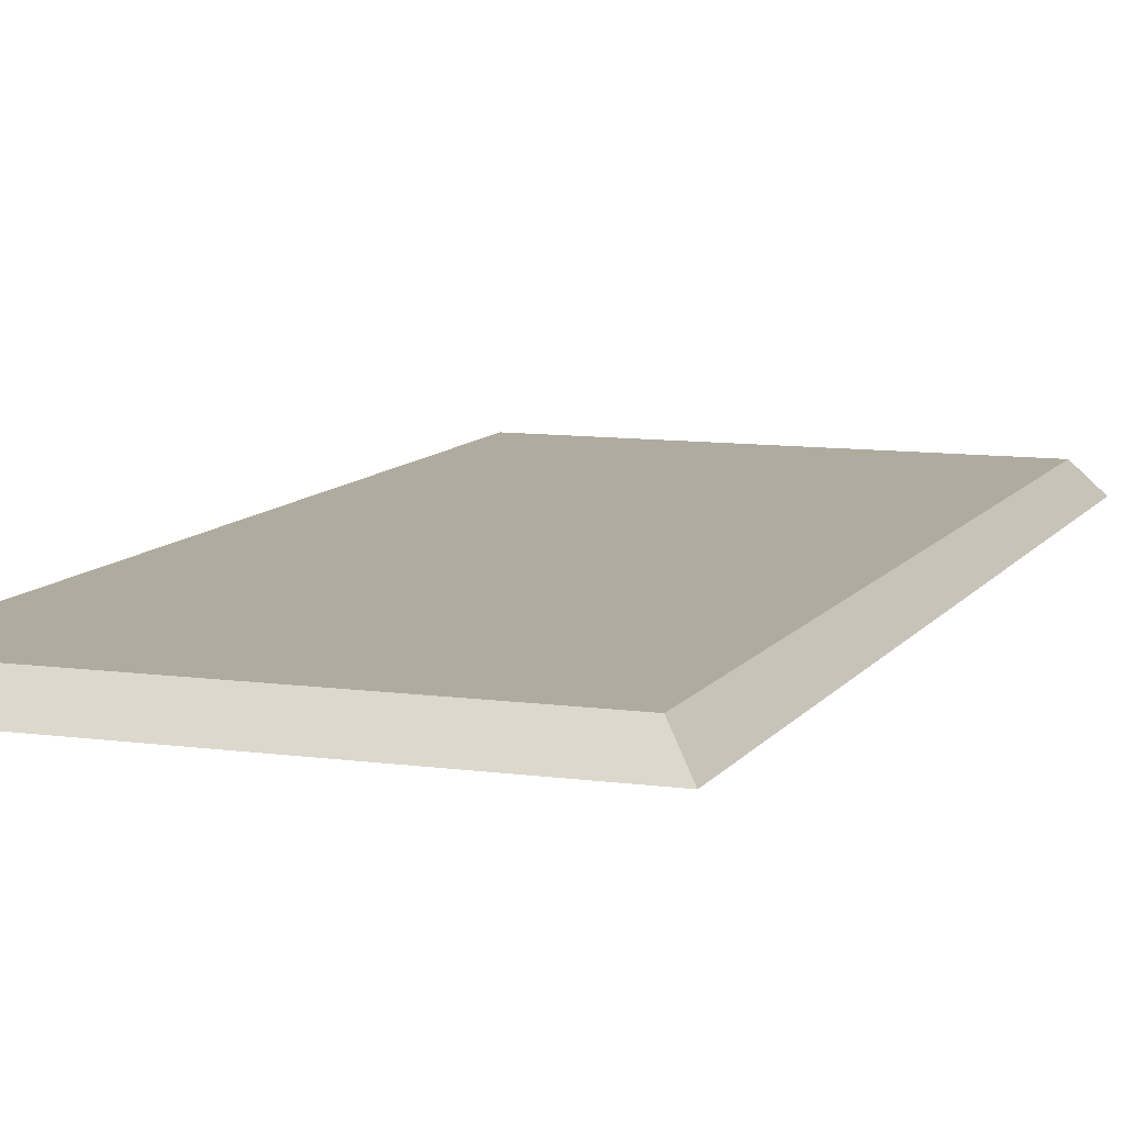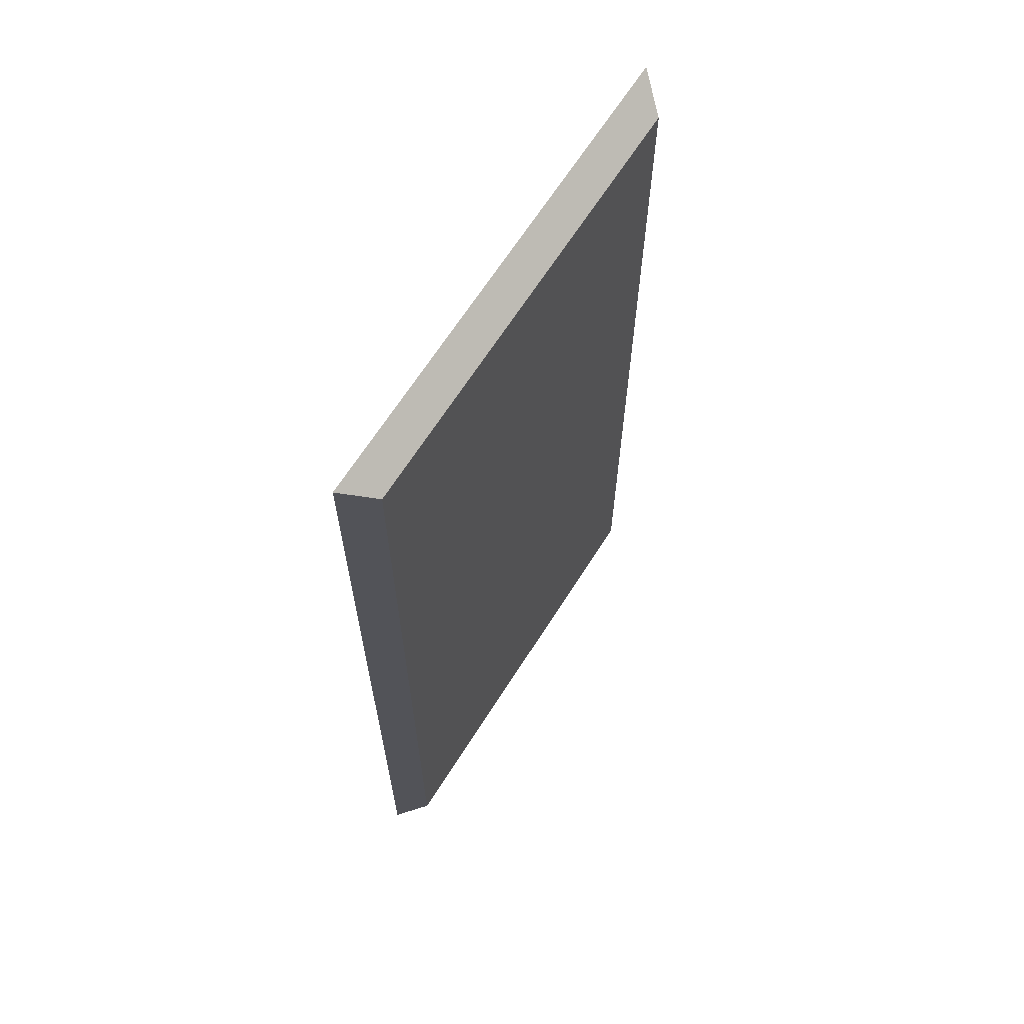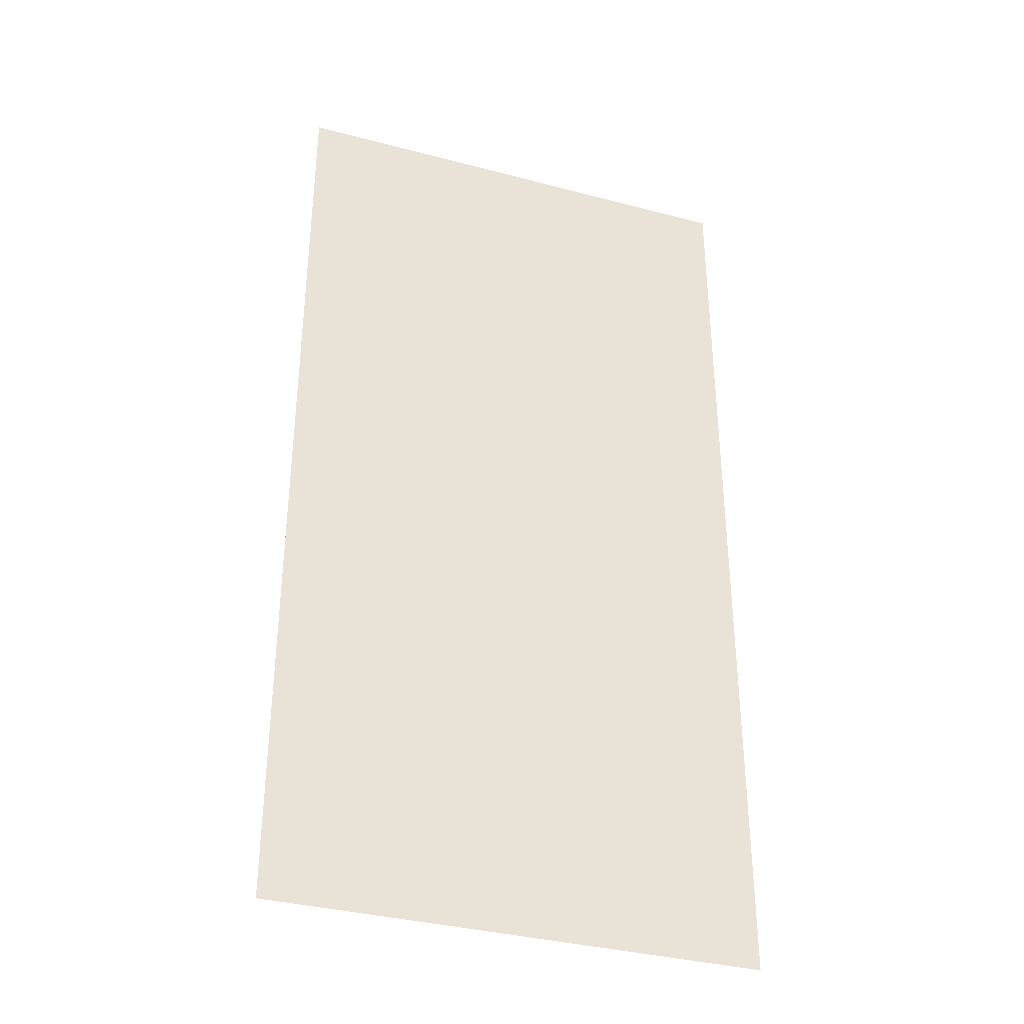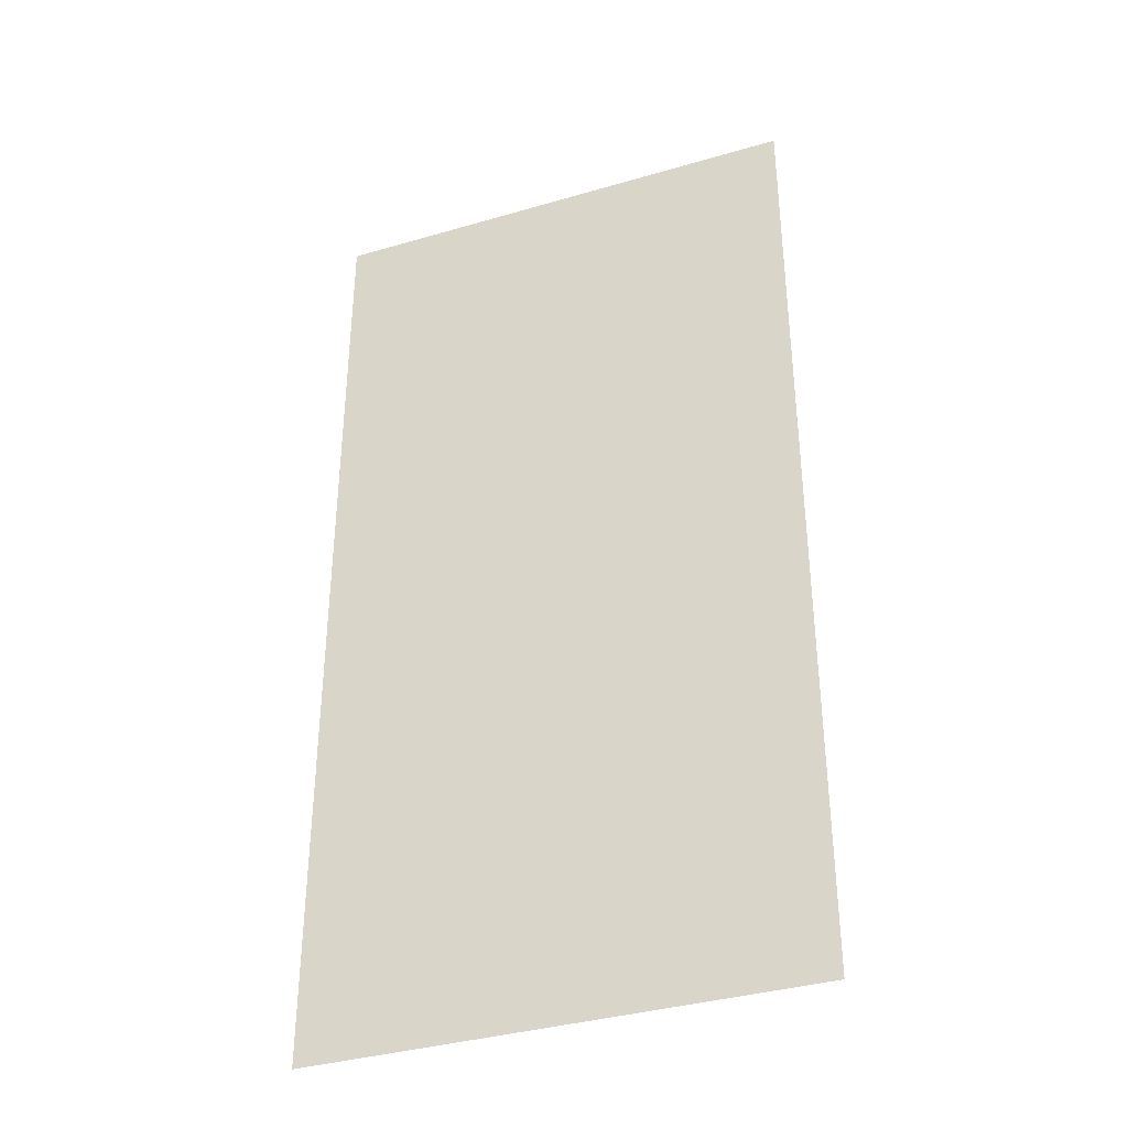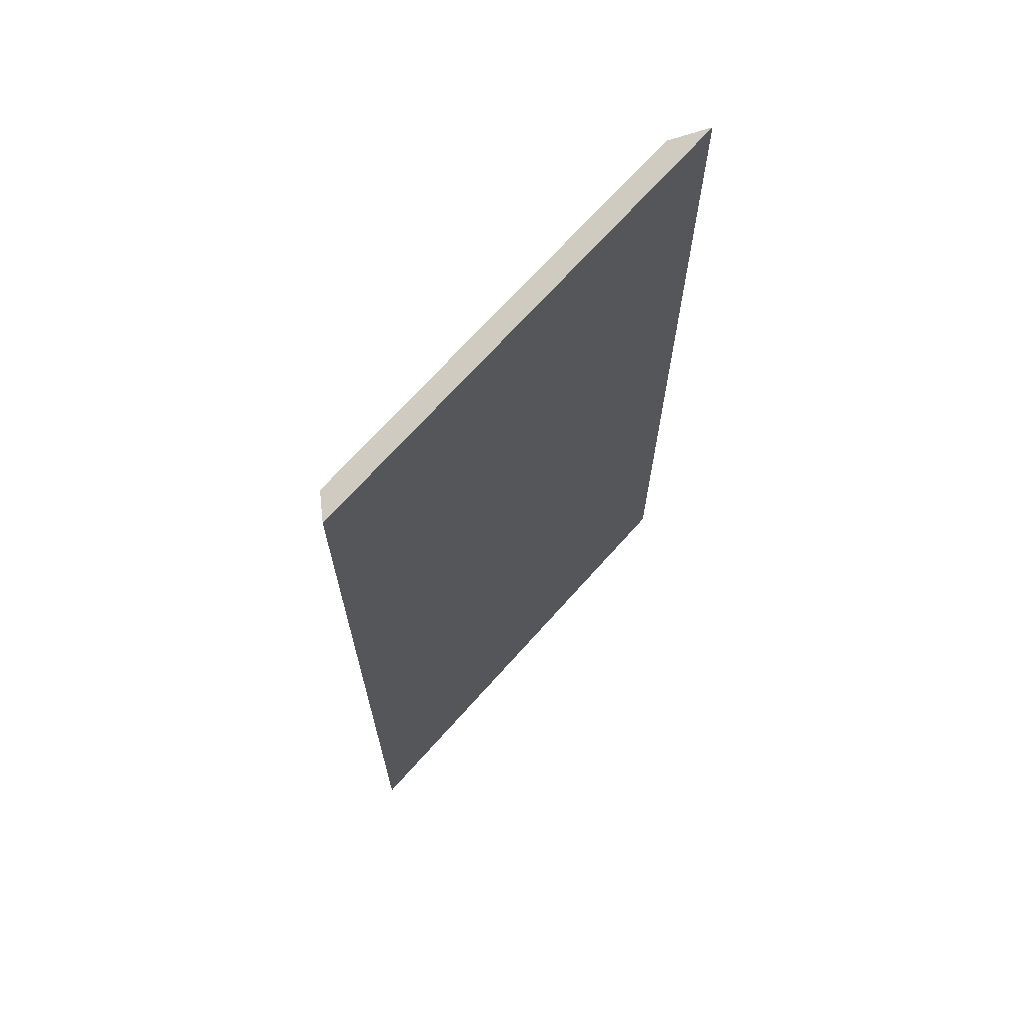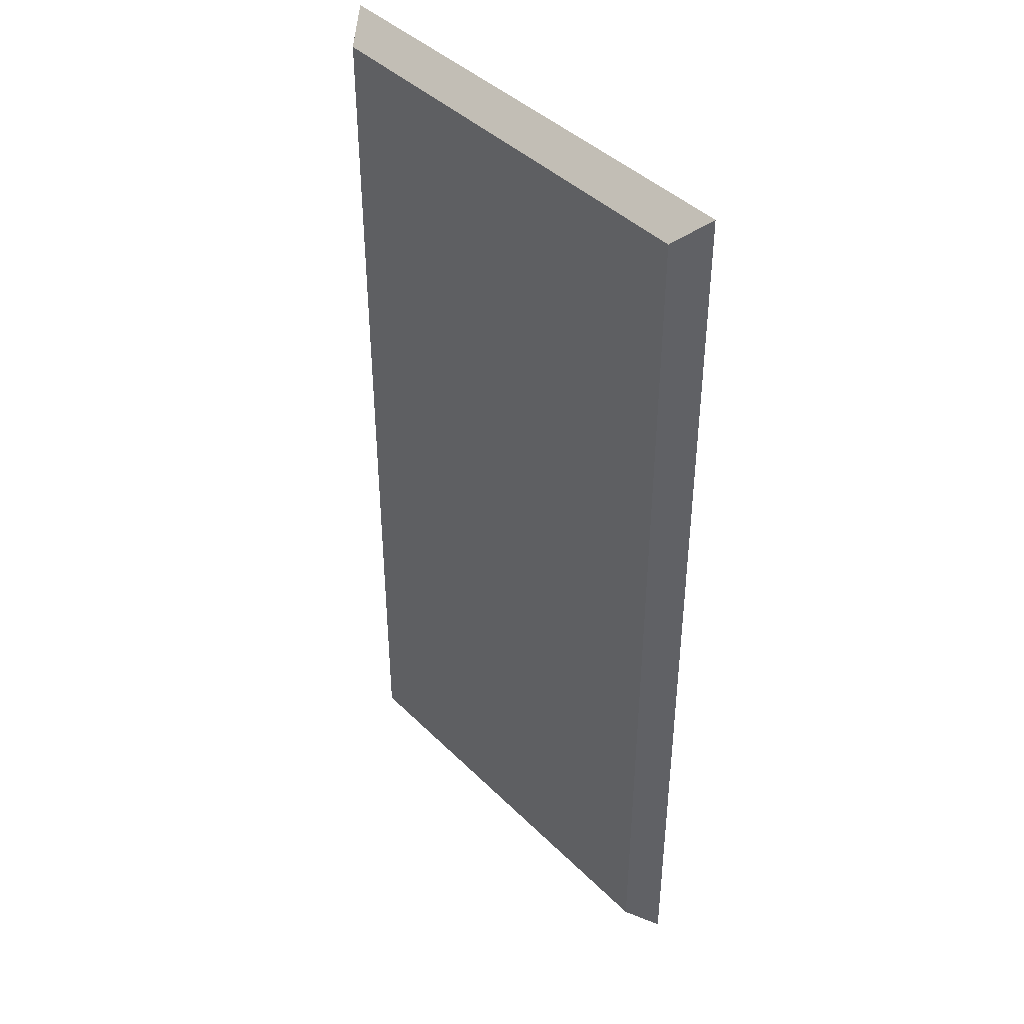
<metadata>
{"format":"obj","ext":"obj","renderer":"f3d","projection":"perspective","resolution":1024,"background":"white","views":[{"elev":9.6,"azim":-160.0,"up":"+Y"},{"elev":66.2,"azim":122.4,"up":"+Z"},{"elev":-35.9,"azim":-19.1,"up":"+Z"},{"elev":-36.9,"azim":20.7,"up":"+Z"},{"elev":69.5,"azim":-48.3,"up":"+Z"},{"elev":42.2,"azim":-130.5,"up":"+Z"}]}
</metadata>
<code>
o lid
v 0.95 0.1423 -0.95
v 0.05 0.1423 -0
v 0.95 0.1423 0
v 0.05 0.1423 -0.95
v 0.95 0.1423 -0.95
v 0.05 0.08226 -1
v 0.05 0.1423 -0.95
v 0.95 0.08226 -1
v 1 0.08226 -1
v 0.95 0.1423 -0.95
v 1 0.08226 -0.95
v 1 0.08226 -1
v 1 0.08226 0
v 0.95 0.1423 0
v 0.05 0.1423 -0
v 0 0.08226 -0.95
v 0 0.08226 -0
v 0.05 0.1423 -0.95
v 0 0.08226 -1
v 0 0.08226 -1
v 1 0.08226 -1
v 0 0.08226 -1
v 1 0.08226 -0.95
v 0 0.08226 -0.95
v 1 0.08226 0
v 0 0.08226 -0
v 1 0.08226 0.95
v 0 0.08226 0.95
v 1 0.08226 1
v 0.95 0.1423 0.95
v 1 0.08226 0.95
v 0.95 0.1423 0.95
v 0.95 0.08226 1
v 0.05 0.08226 1
v 0.95 0.08226 1
v 0.05 0.1423 0.95
v 0.05 0.1423 0.95
v 0.95 0.1423 0.95
v 0.05 0.1423 0.95
v 0 0.08226 0.95
v 0 0.08226 1
v 0 0.08226 1
v 1 0.08226 0.95
v 1 0.08226 0
f 10 14 13 11
f 27 28 26 25
f 5 9 8
f 10 11 12
f 3 2 37 38
f 17 40 39 15
f 18 19 16
f 20 7 6
f 43 44 14 30
f 32 36 34 35
f 30 29 31
f 32 33 29
f 23 24 22 21
f 15 18 16 17
f 25 26 24 23
f 39 40 41
f 42 34 36
f 1 4 2 3
f 5 8 6 7
f 41 28 27 29

</code>
